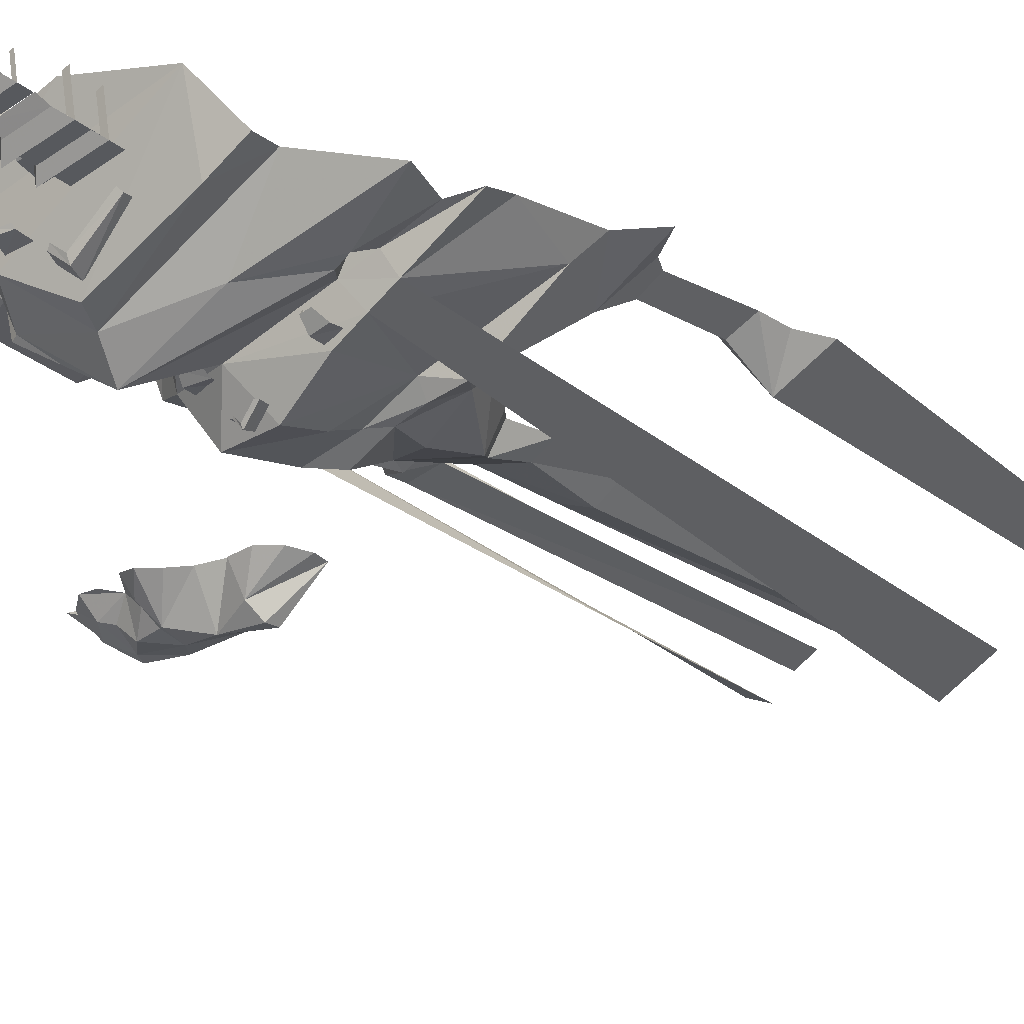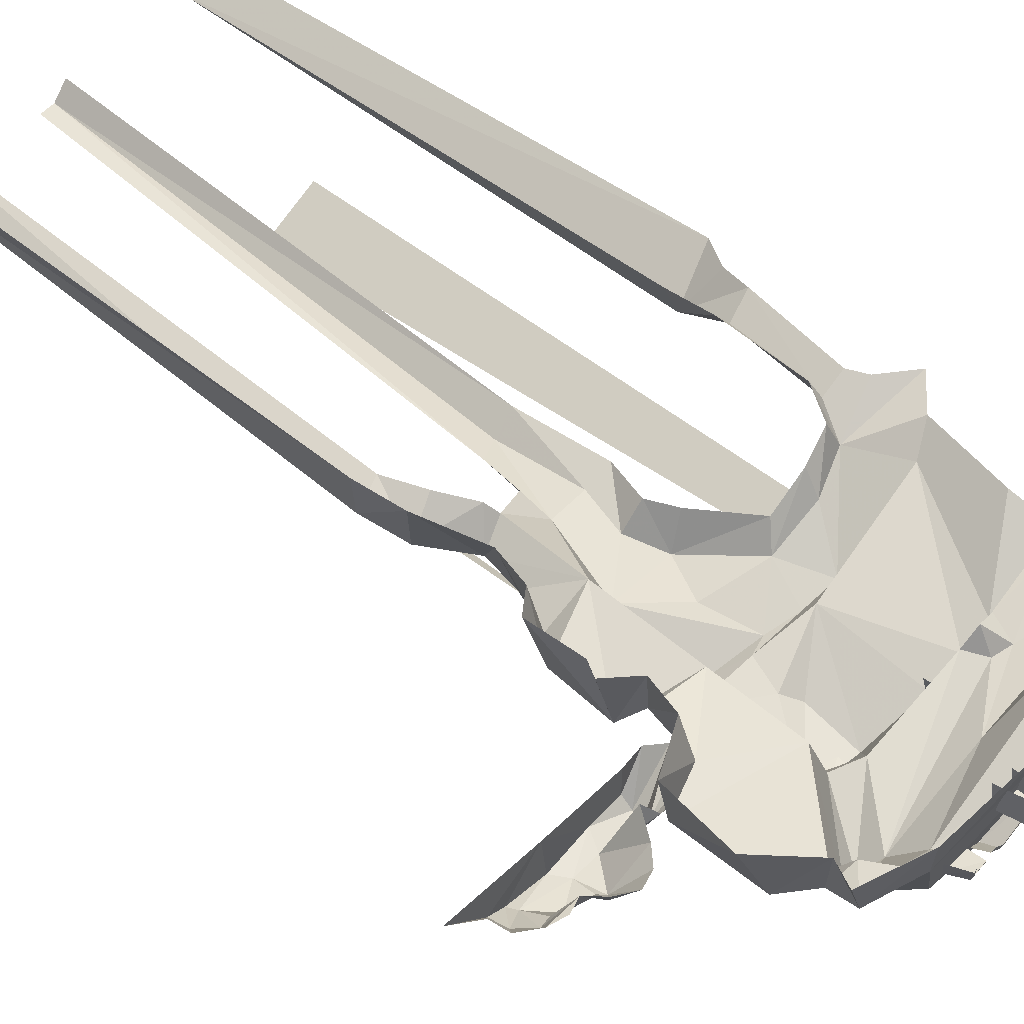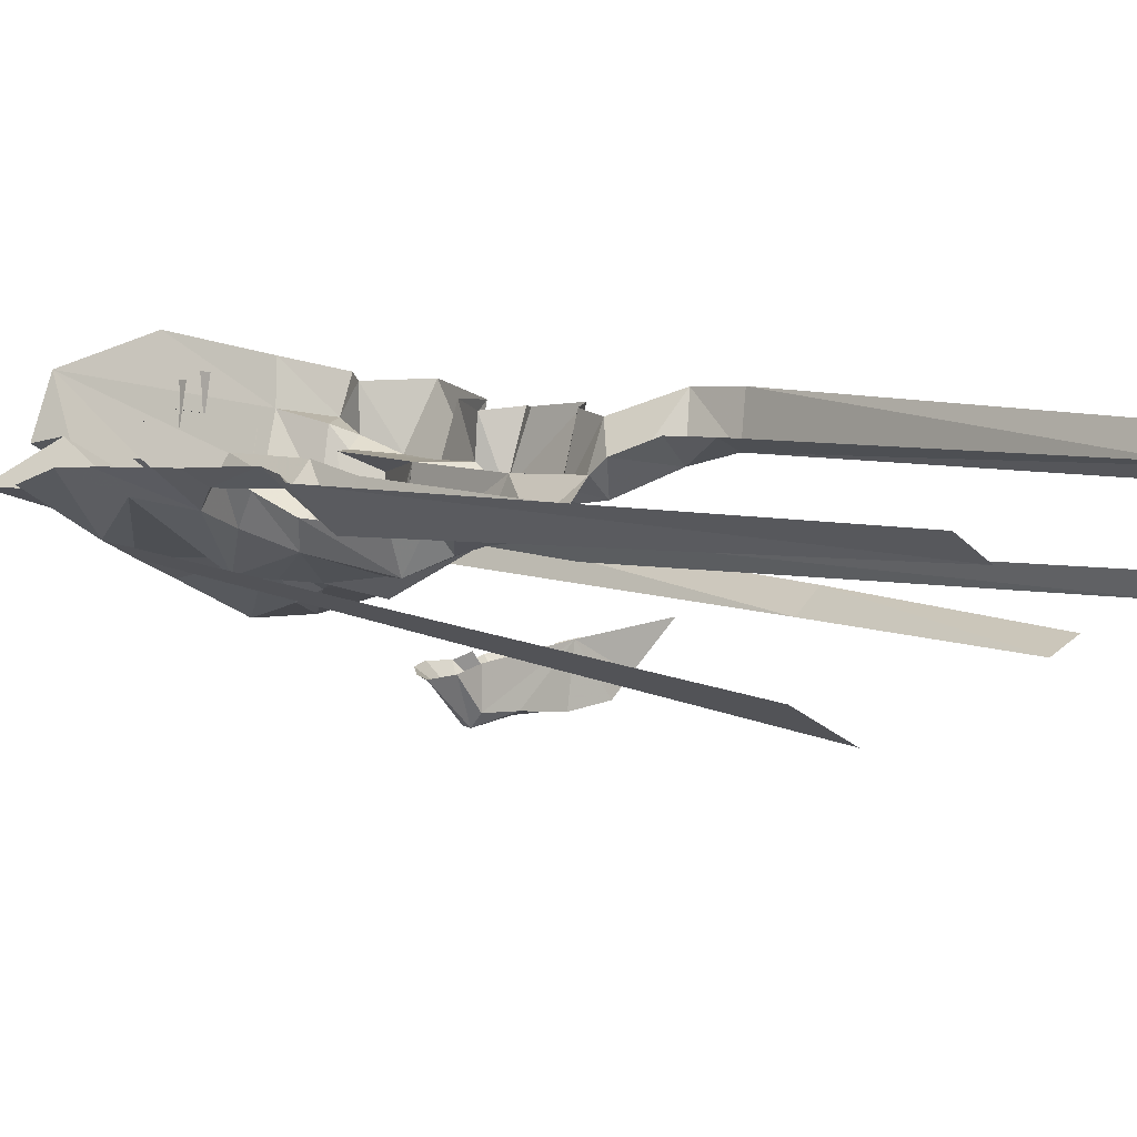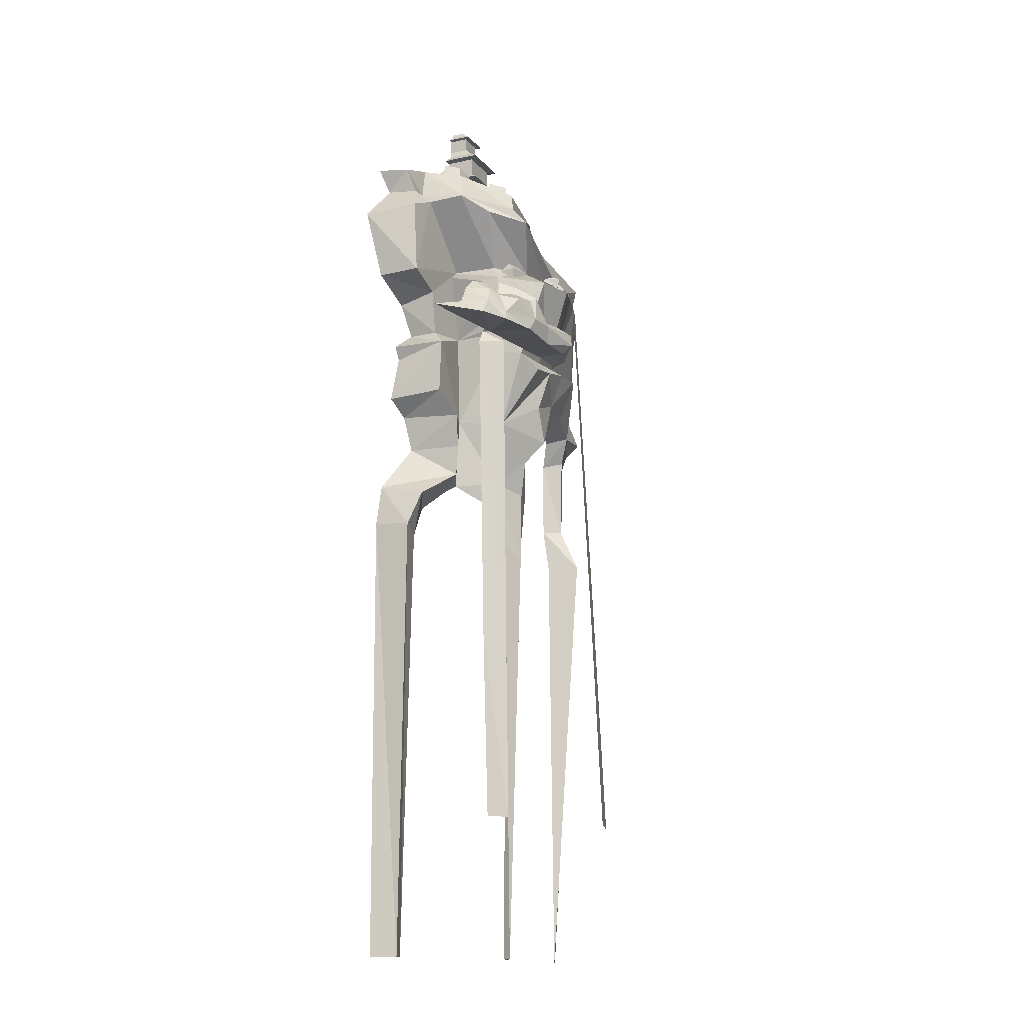
<metadata>
{"format":"obj","ext":"obj","renderer":"f3d","projection":"perspective","resolution":1024,"background":"white","views":[{"elev":-25.0,"azim":-142.4,"up":"+Z"},{"elev":46.1,"azim":133.6,"up":"+Z"},{"elev":7.0,"azim":-40.5,"up":"+Z"},{"elev":-15.0,"azim":125.4,"up":"+Y"}]}
</metadata>
<code>
g bgCliff_R_b_mesh
v -71.57 104.9 117.2
v -72.48 107.2 114.8
v -71.88 104.9 112.5
v -99.89 106.8 117.4
v -101.6 109.5 114.8
v -101.5 106.8 112
v -72.47 146.6 136.7
v -71.1 146.6 144.5
v -73.15 150.5 140.6
v -41.65 135 134.3
v -41.79 128.7 141.8
v -38.03 135.5 143.1
v -41.65 135 134.3
v -42.85 127 131.5
v -76.46 162 143.3
v -79.04 163.4 138.4
v -77.77 162 136.3
v -78.16 163.4 143.2
v -78.72 164.8 143.7
v -79.42 164.8 140
v -77.77 162 136.3
v -85.91 163.5 139.8
v -87.9 162 138.2
v -79.04 163.4 138.4
v -79.42 164.8 140
v -84.97 164.9 141.1
v -78.72 157 138
v -77.69 157 143.5
v -77.69 161.8 143.5
v -78.72 161.8 138
v -87.9 162 138.2
v -86.59 162 145.2
v -85.37 161.8 145
v -86.4 161.8 139.4
v -77.77 162 136.3
v -78.72 161.8 138
v -76.46 162 143.3
v -77.69 161.8 143.5
v -78.72 157 138
v -78.72 161.8 138
v -86.4 161.8 139.4
v -86.4 157 139.4
v -77.08 138.5 134.1
v -75.43 138.5 143
v -75.43 152.4 143
v -77.08 152.4 134.1
v -77.08 157.2 143.3
v -78.2 157.2 137.4
v -77.59 155 134.9
v -76.19 155 142.4
v -73.47 152.7 142.6
v -75.56 152.7 131.4
v -78.2 157.2 137.4
v -87.05 157.3 139.1
v -88.54 155 137
v -77.59 155 134.9
v -75.56 152.7 131.4
v -91.72 152.7 134.4
v -91.72 152.7 134.4
v -89.63 152.7 145.6
v -87.67 152.4 145.3
v -89.32 152.4 136.4
v -75.56 152.7 131.4
v -77.08 152.4 134.1
v -73.47 152.7 142.6
v -75.43 152.4 143
v -77.08 138.5 134.1
v -77.08 152.4 134.1
v -89.32 152.4 136.4
v -89.32 138.5 136.4
v -83.68 99.48 102.9
v -83.72 102.5 102
v -88.29 103.7 105.8
v -88.42 101.4 105.7
v -88.29 103.7 105.8
v -83.48 102.9 103.1
v -87.19 103.9 106.1
v -83.72 102.5 102
v -81.9 103 105
v -81.56 102.8 104.7
v -83.68 99.48 102.9
v -79.44 101.1 105.8
v -80.13 101.9 105.5
v -81.03 102.2 104.9
v -83.72 102.5 102
v -81.56 102.8 104.7
v -78.61 101.7 112.5
v -71.72 99.78 112.5
v -71.88 104.9 112.5
v -78.39 104.9 112.3
v -78.39 104.9 112.3
v -71.88 104.9 112.5
v -72.48 107.2 114.8
v -77.38 107.1 114.5
v -71.72 99.78 112.5
v -71.27 103.1 117.2
v -71.57 104.9 117.2
v -71.88 104.9 112.5
v -106.1 103.5 113.4
v -101.8 102.9 111.7
v -101.5 106.8 112
v -105.9 106.8 113.1
v -105.9 106.8 113.1
v -101.5 106.8 112
v -101.6 109.5 114.8
v -104.1 109.4 115.4
v -101.8 102.9 111.7
v -99.66 103.4 117.4
v -99.89 106.8 117.4
v -101.5 106.8 112
v -71.08 138.7 136.4
v -72.47 146.6 136.7
v -77.54 146.6 137.5
v -78.92 138.7 137.8
v -72.47 146.6 136.7
v -73.15 150.5 140.6
v -75.55 150.5 141.1
v -77.54 146.6 137.5
v -71.08 138.7 136.4
v -69.72 138.7 144.3
v -71.1 146.6 144.5
v -72.47 146.6 136.7
v -76.44 134.1 118.8
v -77.24 137.8 119.6
v -89.24 138.7 128.7
v -88.95 134.2 129.1
v -76.44 134.1 118.8
v -71.54 135.3 122.8
v -72.67 138.8 123.5
v -77.24 137.8 119.6
v -89.24 138.7 128.7
v -76.95 138.6 121.8
v -88.19 139.4 129.9
v -77.24 137.8 119.6
v -73.59 139.2 124.5
v -72.67 138.8 123.5
v -61.07 137.1 127.3
v -62.67 141.9 128.2
v -67.48 141.3 128.3
v -67.68 137.2 127.8
v -61.07 137.1 127.3
v -59.07 138.3 132.7
v -60.88 143.4 133.1
v -62.67 141.9 128.2
v -67.48 141.3 128.3
v -63.2 142.2 129.4
v -67 141.8 129.4
v -62.67 141.9 128.2
v -62.26 143 132.9
v -60.88 143.4 133.1
v -73.47 145 142.6
v -77.08 144.6 134.1
v -75.43 144.6 143
v -75.56 145 131.4
v -89.32 144.6 136.4
v -91.72 145 134.4
v -87.67 144.6 145.3
v -89.63 145 145.6
v -73.47 145 142.6
v -76.19 147.2 142.4
v -77.59 147.2 134.9
v -75.56 145 131.4
v -75.56 145 131.4
v -77.59 147.2 134.9
v -88.54 147.3 137
v -91.72 145 134.4
v -73.09 126.8 113.5
v -95.17 119.9 118.3
v -70.87 119.3 106.6
v -111.1 126.1 135.1
v -132.8 119.2 127.8
v -112.9 134.7 133.3
v -102.6 134.7 127.4
v -103.5 141.4 146.1
v -75.21 133 115.7
v -58.74 136.7 124.9
v -53.93 139.4 136.4
v -77.45 143.8 152.4
v -51.91 141.6 146.6
v -41.65 135 134.3
v -38.03 135.5 143.1
v -69.76 83.22 119.3
v -68.32 85.85 112.9
v -68.26 81.35 114.2
v -66.15 87.68 115
v -66.53 82.64 121.3
v -53.22 126.1 119.8
v -73.09 126.8 113.5
v -70.87 119.3 106.6
v -59.74 121.3 113.9
v -51.45 125.4 119.3
v -47.72 124.2 129.1
v -49.42 128.3 134
v -42.85 127 131.5
v -37.8 119.8 127.9
v -41.79 128.7 141.8
v -31.26 117.3 142.5
v -127.8 -119.3 135.5
v -144.3 12.58 137.3
v -135.5 -119.3 140.6
v -132.3 15.75 128
v -139.6 20.39 137.6
v -137.9 28.17 138.4
v -131.4 29.3 134.2
v -129.6 53.79 132.4
v -135.3 53.94 136
v -137.6 58.61 135.9
v -126.1 61.41 127.8
v -145.6 65 136.1
v -137.3 72.31 135
v -131.1 75.34 129.3
v -134.1 93.66 133.1
v -118 103.7 118.6
v -135.6 103.6 129.5
v -111 103.3 114.7
v -110.1 75.31 114.2
v -115.8 65.27 123.7
v -100.8 77.87 116.8
v -102.7 65.45 118.6
v -103 102.7 110.5
v -100.6 74.97 112.8
v -92 73.2 111.7
v -88.25 60.34 113.8
v -93.11 49.57 114.9
v -88.97 99.26 102.6
v -88.42 86.36 106.6
v -84.91 82.93 109.1
v -86.52 75.15 112.2
v -127.8 -119.3 135.5
v -127.9 15.67 137.1
v -132.3 15.75 128
v -127.3 29.14 138.8
v -131.4 29.3 134.2
v -126.4 52.75 138.2
v -129.6 53.79 132.4
v -126.1 61.41 127.8
v -123 60.12 134.6
v -115.8 65.27 123.7
v -115.3 61.93 130.3
v -102.7 65.45 118.6
v -105.4 62.39 125.1
v -93.11 49.57 114.9
v -96.76 48.37 123.7
v -92.46 42.62 125.3
v -87.69 41.86 119
v -95.84 31.74 124.8
v -89.41 31.21 121.7
v -93.35 8.836 125.5
v -87.93 9.452 121
v -91.3 -119.3 127.8
v -95.04 -119.3 132.2
v -49.42 128.3 134
v -41.65 135 134.3
v -53.93 139.4 136.4
v -42.85 127 131.5
v -64.89 105 131.1
v -60.01 97.37 116.8
v -57.44 100 127.2
v -66.29 100.5 114.9
v -70.11 105.8 119.1
v -81.54 105.8 113.7
v -74.87 98.15 102.2
v -88.97 99.26 102.6
v -81.54 105.8 113.7
v -103 102.7 110.5
v -88.97 99.26 102.6
v -111 103.3 114.7
v -106.4 105.8 121.4
v -66.92 52.61 131
v -49.18 74.98 125.1
v -65.85 81.22 130.9
v -49.79 58.79 126.2
v -56.59 51.59 124.3
v -59.76 42.13 126
v -60.66 33.02 127.4
v -66.96 31.07 132.3
v -47.72 124.2 129.1
v -38.34 97.14 127.1
v -37.8 119.8 127.9
v -64.89 105 131.1
v -49.71 93.09 129.4
v -65.85 81.22 130.9
v -52.36 79.85 130.2
v -37.8 119.8 127.9
v -38.34 97.14 127.1
v -31.26 117.3 142.5
v -35.68 96.72 139.8
v -49.71 93.09 129.4
v -47.96 90.26 140.9
v -52.36 79.85 130.2
v -51.58 80.06 139.5
v -91.3 -119.3 127.8
v -87.43 -119.3 127.2
v -81.45 12.81 122.7
v -87.93 9.452 121
v -78.05 33.29 123.8
v -77.66 25.68 126.3
v -89.41 31.21 121.7
v -66.96 31.07 132.3
v -87.69 41.86 119
v -74.07 52.06 118.7
v -93.11 49.57 114.9
v -66.92 52.61 131
v -88.25 60.34 113.8
v -92 73.2 111.7
v -79.68 70.48 108.1
v -71.79 74.25 109.4
v -68.01 75.07 117.5
v -65.85 81.22 130.9
v -68.26 81.35 114.2
v -66.53 82.64 121.3
v -68.32 85.85 112.9
v -66.15 87.68 115
v -66.29 100.5 114.9
v -60.01 97.37 116.8
v -57.44 100 127.2
v -64.89 105 131.1
v -74.87 98.15 102.2
v -84.91 82.93 109.1
v -86.52 75.15 112.2
v -88.42 86.36 106.6
v -88.97 99.26 102.6
v -47.72 124.2 129.1
v -51.45 125.4 119.3
v -70.11 105.8 119.1
v -59.74 121.3 113.9
v -81.54 105.8 113.7
v -70.87 119.3 106.6
v -48.88 -119.3 139.6
v -45.65 -119.3 147.3
v -44.63 15.99 147.2
v -46.7 14.99 136
v -46.23 28.43 146.6
v -49.94 25.39 133
v -60.66 33.02 127.4
v -54.29 41.83 140.9
v -59.76 42.13 126
v -56.59 51.59 124.3
v -51.21 52.29 141.7
v -49.79 58.79 126.2
v -44.88 57.24 142.1
v -49.18 74.98 125.1
v -46.56 70.72 140.6
v -44.42 74.65 140.4
v -52.36 79.85 130.2
v -65.85 81.22 130.9
v -49.18 74.98 125.1
v -51.58 80.06 139.5
v -44.42 74.65 140.4
v -102.6 134.7 127.4
v -73.09 126.8 113.5
v -75.21 133 115.7
v -111.1 126.1 135.1
v -112.9 134.7 133.3
v -100.8 77.87 116.8
v -131.1 75.34 129.3
v -110.1 75.31 114.2
v -100.6 74.97 112.8
v -86.52 75.15 112.2
v -92 73.2 111.7
v -86.52 75.15 112.2
v -79.68 70.48 108.1
v -71.79 74.25 109.4
v -92 73.2 111.7
v -46.7 14.99 136
v -55.11 -119.3 143.3
v -48.88 -119.3 139.6
v -54 12.97 139.2
v -49.94 25.39 133
v -57.83 22.55 139
v -64.69 29.01 135.3
v -60.66 33.02 127.4
v -66.96 31.07 132.3
v -114.2 111.8 121
v -128.9 106.5 128.2
v -115.4 105.8 124.1
v -132.8 119.2 127.8
v -95.17 119.9 118.3
v -109.9 110.4 119.9
v -70.87 119.3 106.6
v -106.4 105.8 121.4
v -81.54 105.8 113.7
v -53.93 139.4 136.4
v -53.22 126.1 119.8
v -49.42 128.3 134
v -58.74 136.7 124.9
v -73.09 126.8 113.5
v -75.21 133 115.7
v -135.6 103.6 129.5
v -118 103.7 118.6
v -115.4 105.8 124.1
v -128.9 106.5 128.2
v -110.2 106.9 125.9
v -106.4 105.8 121.4
v -109.9 110.4 119.9
v -114.2 111.8 121
v -115.4 105.8 124.1
v -25.77 81.24 95.17
v -31.13 82.02 94.51
v -36.02 79.84 93.15
v -27.76 78.12 90.25
v -21.24 77.34 94.31
v -24.81 73.42 88.57
v -20.05 72.61 95.2
v -23.42 69.27 89.44
v -11.57 70.14 98.99
v -37.84 68.74 97.28
v -29.64 67.76 85.18
v -30.43 70.45 85.83
v -31.42 77.03 89.12
v -40.68 67.56 84.15
v -35.89 76.19 85.03
v -43.32 71.55 83.94
v -52.99 66.53 85.73
v -50.6 71.32 84.16
v -44.54 78.98 84.61
v -42.68 77.58 85.32
v -40.2 79.87 89.27
v -40.91 82.38 89.56
v -38.99 84.68 94.51
v -44.64 86.86 93.12
v -49.9 84.94 92.45
v -53.53 80.98 93.29
v -56.94 75.11 96.14
v -58.95 78.47 94.34
v -60 74.7 87.23
v -64.95 78.71 94.82
v -69.94 75.83 94.46
v -72.82 71.35 93.84
v -73.11 67.99 93.28
v -62.12 71.63 83.4
v -62.74 68.48 83.39
v -68.58 65.2 94.13
v -62.29 66.05 86.4
v -61.48 66.83 95.27
v -110.2 106.9 125.9
v -115.4 105.8 124.1
v -106.4 105.8 121.4
v -118 103.7 118.6
v -111 103.3 114.7
v -121.5 -6.019 114.3
v -110.1 -6.064 108.1
v -123.6 -77.01 111.7
v -109.6 -77.01 104
v -69.76 83.22 119.3
v -68.26 81.35 114.2
v -66.53 82.64 121.3
v -68.16 78.04 113.8
v -63.82 78.37 120.6
v -69.24 -21.92 113.5
v -63.58 -21.87 118.2
v -70.15 -77.21 113.2
v -63.39 -77.21 116.3
g bgCliff_R_b_mesh_0
f 3 2 1
f 6 5 4
f 9 8 7
f 12 11 10
f 14 13 11
f 17 16 15
f 16 18 15
f 18 16 19
f 16 20 19
f 23 22 21
f 22 24 21
f 24 22 25
f 22 26 25
f 29 28 27
f 30 29 27
f 33 32 31
f 34 33 31
f 34 31 35
f 36 34 35
f 36 35 37
f 38 36 37
f 41 40 39
f 42 41 39
f 45 44 43
f 46 45 43
f 49 48 47
f 50 49 47
f 49 50 51
f 52 49 51
f 55 54 53
f 56 55 53
f 55 56 57
f 58 55 57
f 61 60 59
f 62 61 59
f 62 59 63
f 64 62 63
f 64 63 65
f 66 64 65
f 69 68 67
f 70 69 67
f 73 72 71
f 74 73 71
f 77 76 75
f 76 78 75
f 76 79 78
f 79 80 78
f 83 82 81
f 81 84 83
f 84 81 85
f 85 86 84
f 89 88 87
f 90 89 87
f 93 92 91
f 94 93 91
f 97 96 95
f 98 97 95
f 101 100 99
f 102 101 99
f 105 104 103
f 106 105 103
f 109 108 107
f 110 109 107
f 113 112 111
f 114 113 111
f 117 116 115
f 118 117 115
f 121 120 119
f 122 121 119
f 125 124 123
f 126 125 123
f 129 128 127
f 130 129 127
f 133 132 131
f 132 134 131
f 132 135 134
f 135 136 134
f 139 138 137
f 140 139 137
f 143 142 141
f 144 143 141
f 147 146 145
f 146 148 145
f 146 149 148
f 149 150 148
f 153 152 151
f 152 154 151
f 152 155 154
f 155 156 154
f 155 157 156
f 157 158 156
f 161 160 159
f 162 161 159
f 165 164 163
f 166 165 163
f 169 168 167
f 167 168 170
f 170 168 171
f 174 173 172
f 173 174 175
f 175 174 176
f 174 177 176
f 178 177 174
f 179 177 178
f 179 180 177
f 181 180 179
f 184 183 182
f 183 185 182
f 185 186 182
f 189 188 187
f 190 189 187
f 187 191 190
f 192 191 187
f 193 192 187
f 193 194 192
f 195 192 194
f 194 196 195
f 195 196 197
f 200 199 198
f 201 198 199
f 199 202 201
f 202 203 201
f 204 201 203
f 204 203 205
f 203 206 205
f 206 207 205
f 207 208 205
f 208 207 209
f 209 210 208
f 211 208 210
f 210 212 211
f 211 212 213
f 213 212 214
f 213 215 211
f 211 216 208
f 216 217 208
f 215 218 211
f 219 217 216
f 215 220 218
f 216 221 219
f 221 222 219
f 222 223 219
f 224 219 223
f 225 218 220
f 225 226 218
f 227 218 226
f 228 218 227
f 231 230 229
f 230 231 232
f 231 233 232
f 232 233 234
f 233 235 234
f 234 235 236
f 237 234 236
f 236 238 237
f 238 239 237
f 239 238 240
f 241 239 240
f 241 240 242
f 243 241 242
f 244 243 242
f 245 244 242
f 246 244 245
f 247 246 245
f 248 246 247
f 249 248 247
f 248 249 250
f 251 248 250
f 254 253 252
f 255 252 253
f 258 257 256
f 256 257 259
f 256 259 260
f 260 259 261
f 262 261 259
f 261 262 263
f 266 265 264
f 265 267 264
f 267 268 264
f 271 270 269
f 270 272 269
f 269 272 273
f 273 274 269
f 275 269 274
f 276 269 275
f 279 278 277
f 280 277 278
f 278 281 280
f 280 281 282
f 282 281 283
f 286 285 284
f 287 285 286
f 285 287 288
f 287 289 288
f 288 289 290
f 289 291 290
f 294 293 292
f 295 294 292
f 294 295 296
f 294 296 297
f 295 298 296
f 299 297 296
f 298 300 296
f 296 300 301
f 301 300 302
f 299 296 303
f 296 301 303
f 302 304 301
f 305 301 304
f 301 305 306
f 307 301 306
f 308 303 301
f 307 308 301
f 303 308 309
f 308 307 310
f 308 310 309
f 310 311 309
f 310 307 312
f 309 311 313
f 313 312 314
f 314 315 313
f 315 309 313
f 316 309 315
f 309 316 317
f 318 314 312
f 318 312 307
f 307 319 318
f 320 319 307
f 319 321 318
f 318 321 322
f 317 324 323
f 325 324 317
f 325 326 324
f 327 326 325
f 328 326 327
f 331 330 329
f 332 331 329
f 331 332 333
f 332 334 333
f 333 334 335
f 335 336 333
f 335 337 336
f 338 336 337
f 339 336 338
f 338 340 339
f 339 340 341
f 342 341 340
f 342 343 341
f 344 343 342
f 347 346 345
f 348 347 345
f 349 347 348
f 352 351 350
f 353 350 351
f 350 353 354
f 357 356 355
f 355 358 357
f 359 358 355
f 360 358 359
f 363 362 361
f 364 361 362
f 367 366 365
f 366 368 365
f 365 368 369
f 368 370 369
f 370 371 369
f 371 372 369
f 372 371 373
f 376 375 374
f 375 377 374
f 377 378 374
f 374 378 379
f 380 379 378
f 379 380 381
f 382 381 380
f 385 384 383
f 386 383 384
f 387 386 384
f 388 386 387
f 391 390 389
f 392 391 389
f 395 394 393
f 396 395 393
f 397 396 393
f 400 399 398
f 401 400 398
f 402 401 398
f 401 402 403
f 402 404 403
f 404 405 403
f 406 405 404
f 406 407 405
f 403 405 408
f 407 408 405
f 409 401 403
f 409 403 408
f 400 401 410
f 409 410 401
f 408 407 411
f 409 408 411
f 412 410 409
f 400 410 412
f 413 409 411
f 412 409 413
f 411 407 414
f 414 413 411
f 415 413 414
f 413 415 416
f 417 412 413
f 417 413 416
f 418 412 417
f 412 418 400
f 416 418 417
f 419 400 418
f 419 418 416
f 419 420 400
f 420 419 421
f 419 416 421
f 422 421 416
f 423 422 416
f 423 416 415
f 424 423 415
f 424 415 425
f 415 426 425
f 425 426 427
f 427 426 428
f 428 426 429
f 429 426 430
f 415 431 426
f 431 430 426
f 415 432 431
f 430 431 432
f 415 414 432
f 433 430 432
f 414 434 432
f 433 432 434
f 434 414 407
f 435 433 434
f 435 434 407
g bgCliff_R_b_mesh_1
f 438 437 436
f 437 438 439
f 438 440 439
f 439 440 441
f 440 442 441
f 441 442 443
f 442 444 443
f 447 446 445
f 446 447 448
f 447 449 448
f 448 449 450
f 449 451 450
f 450 451 452
f 451 453 452

</code>
